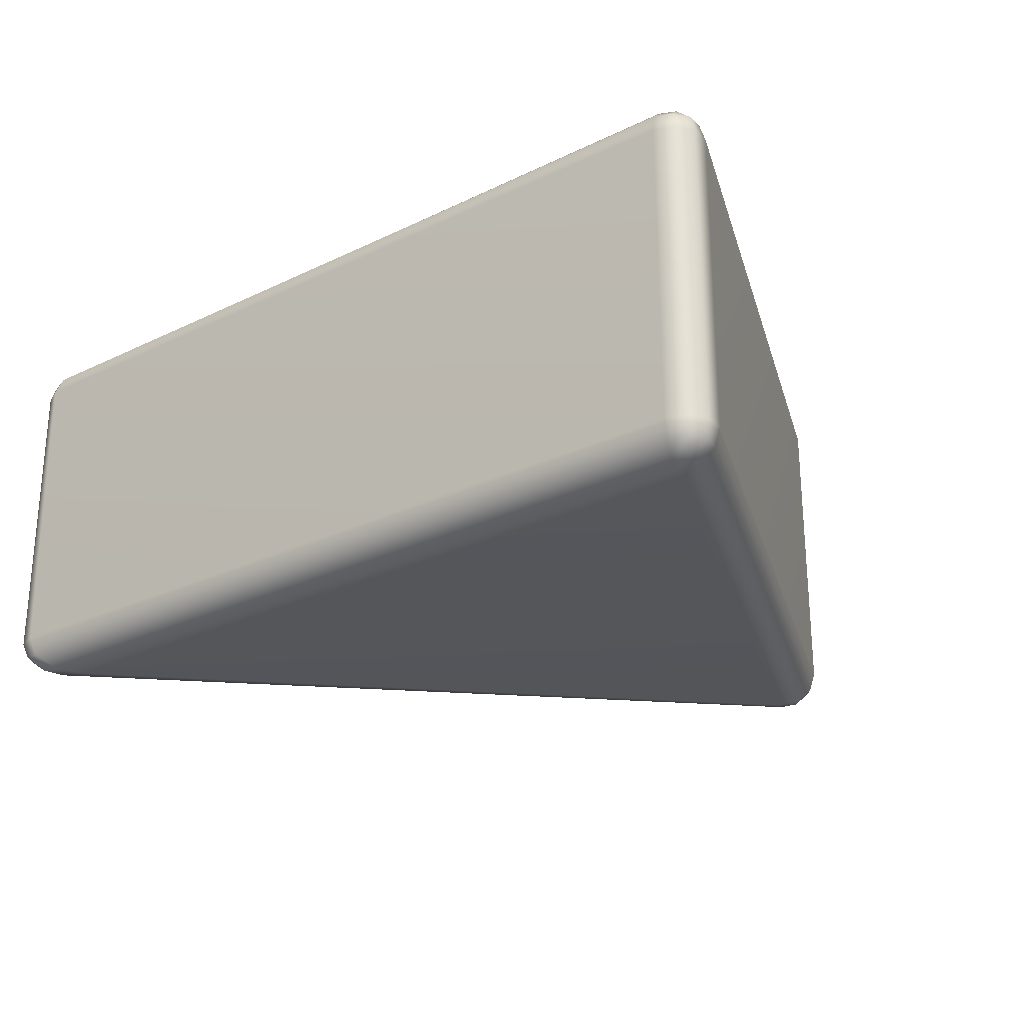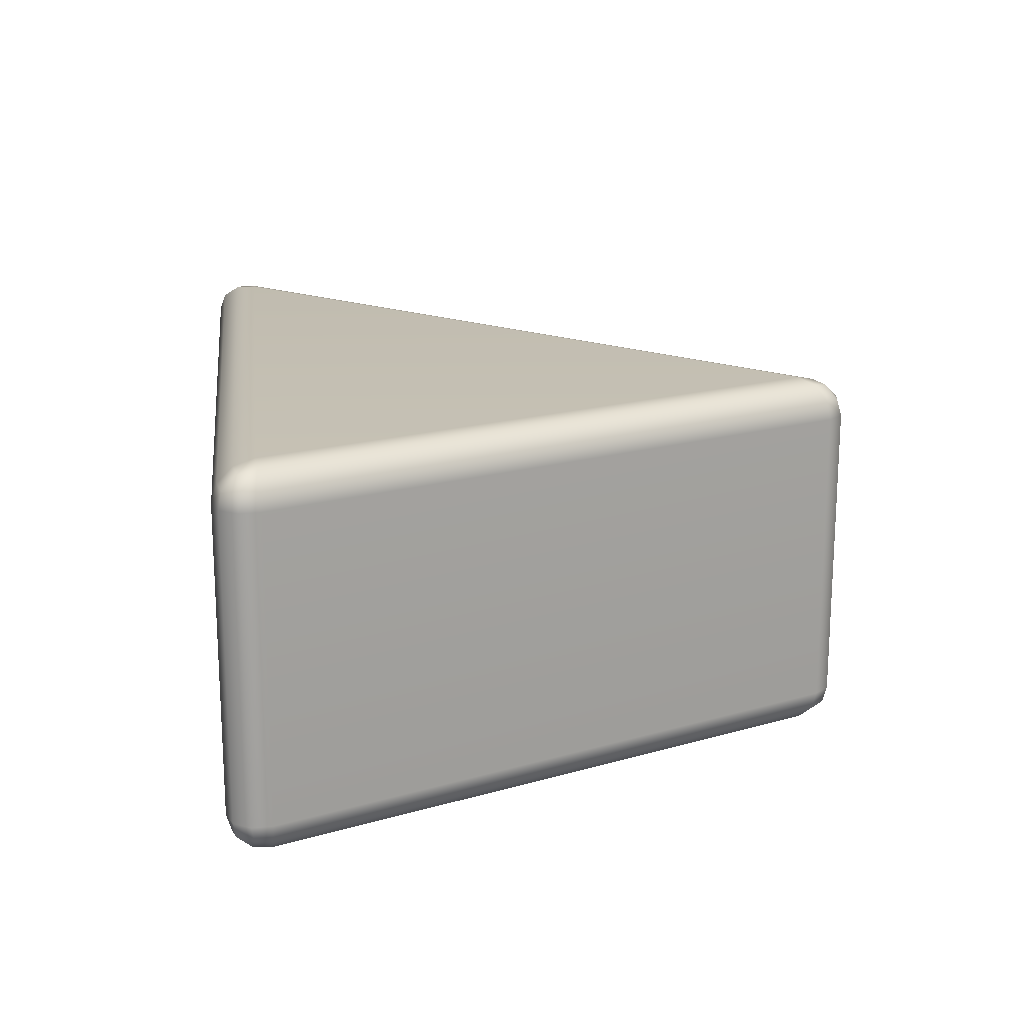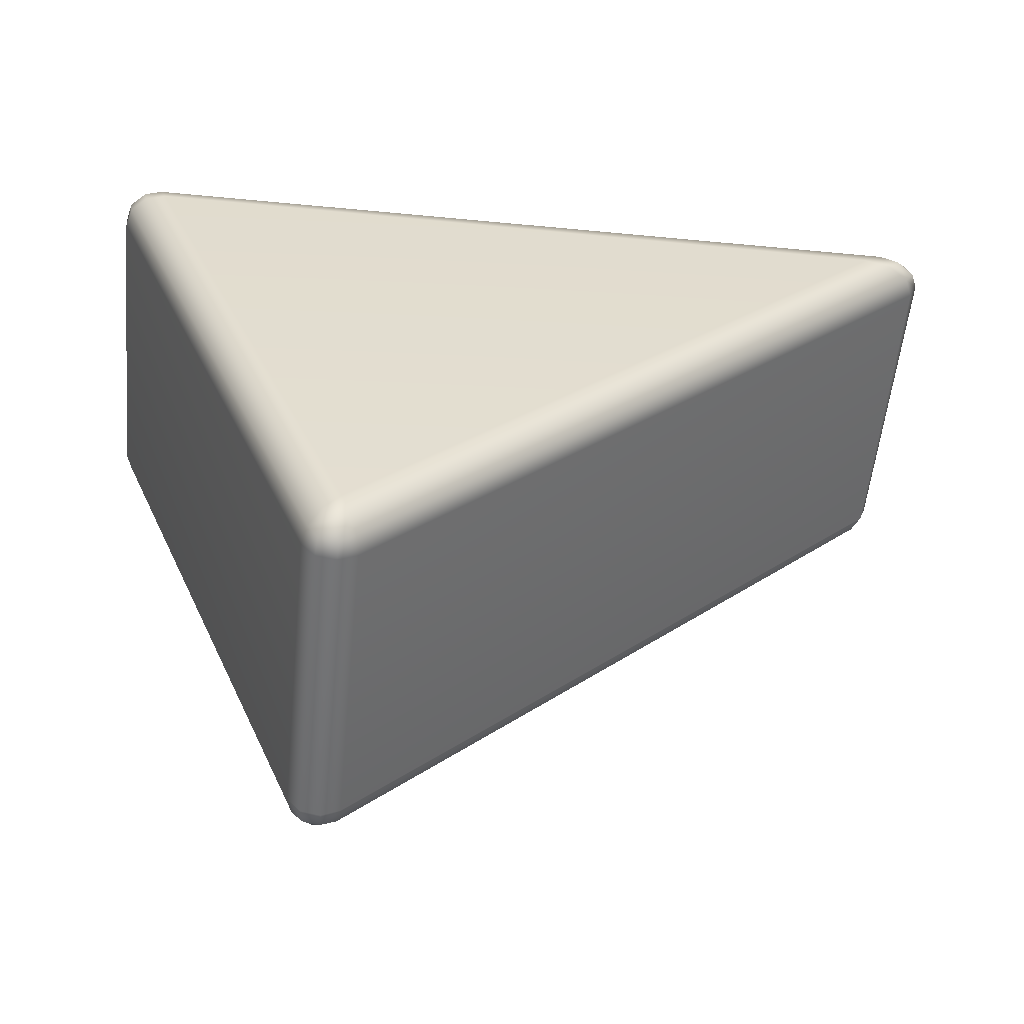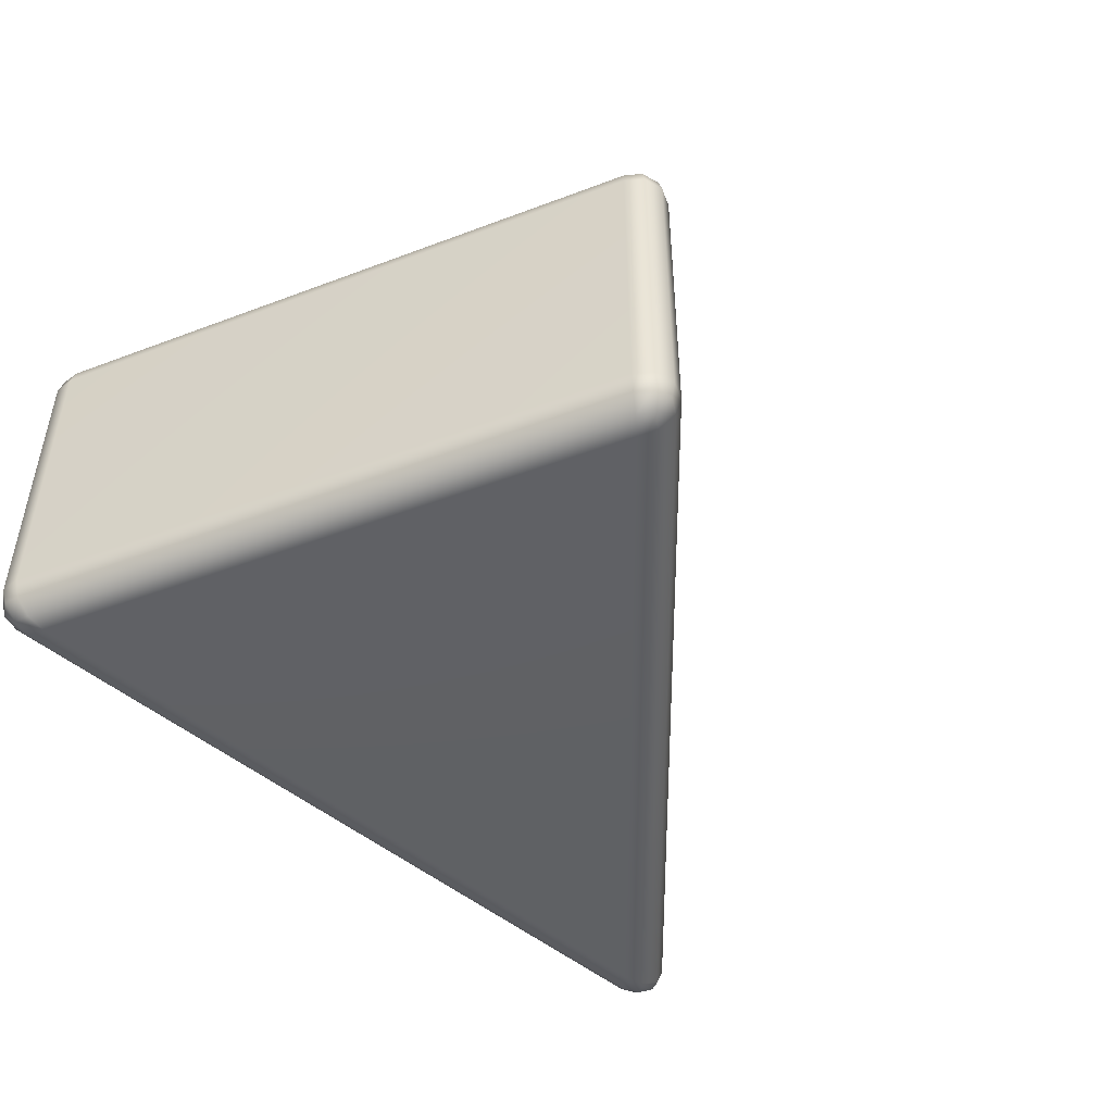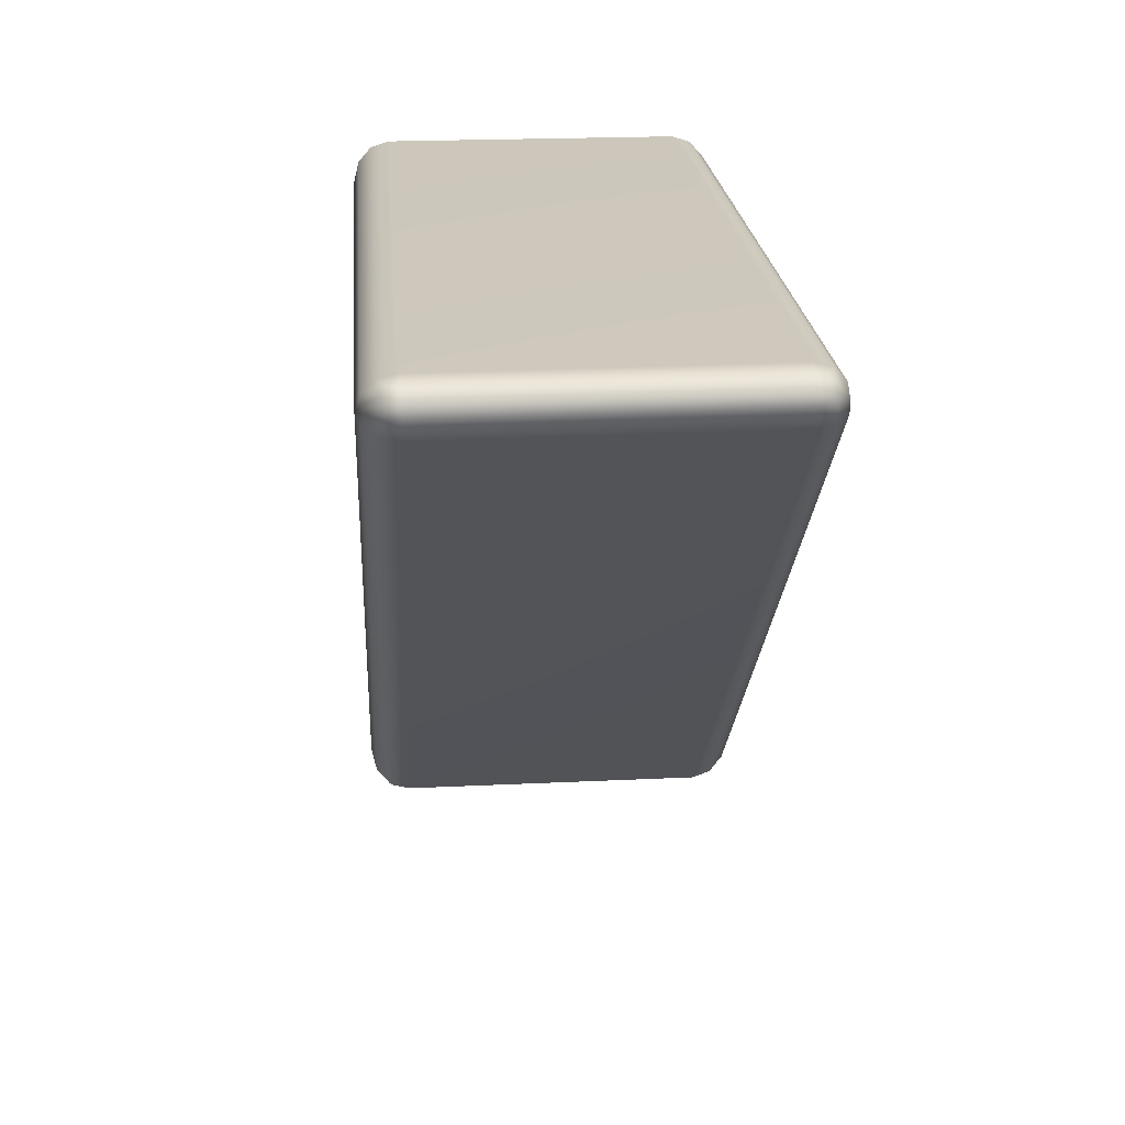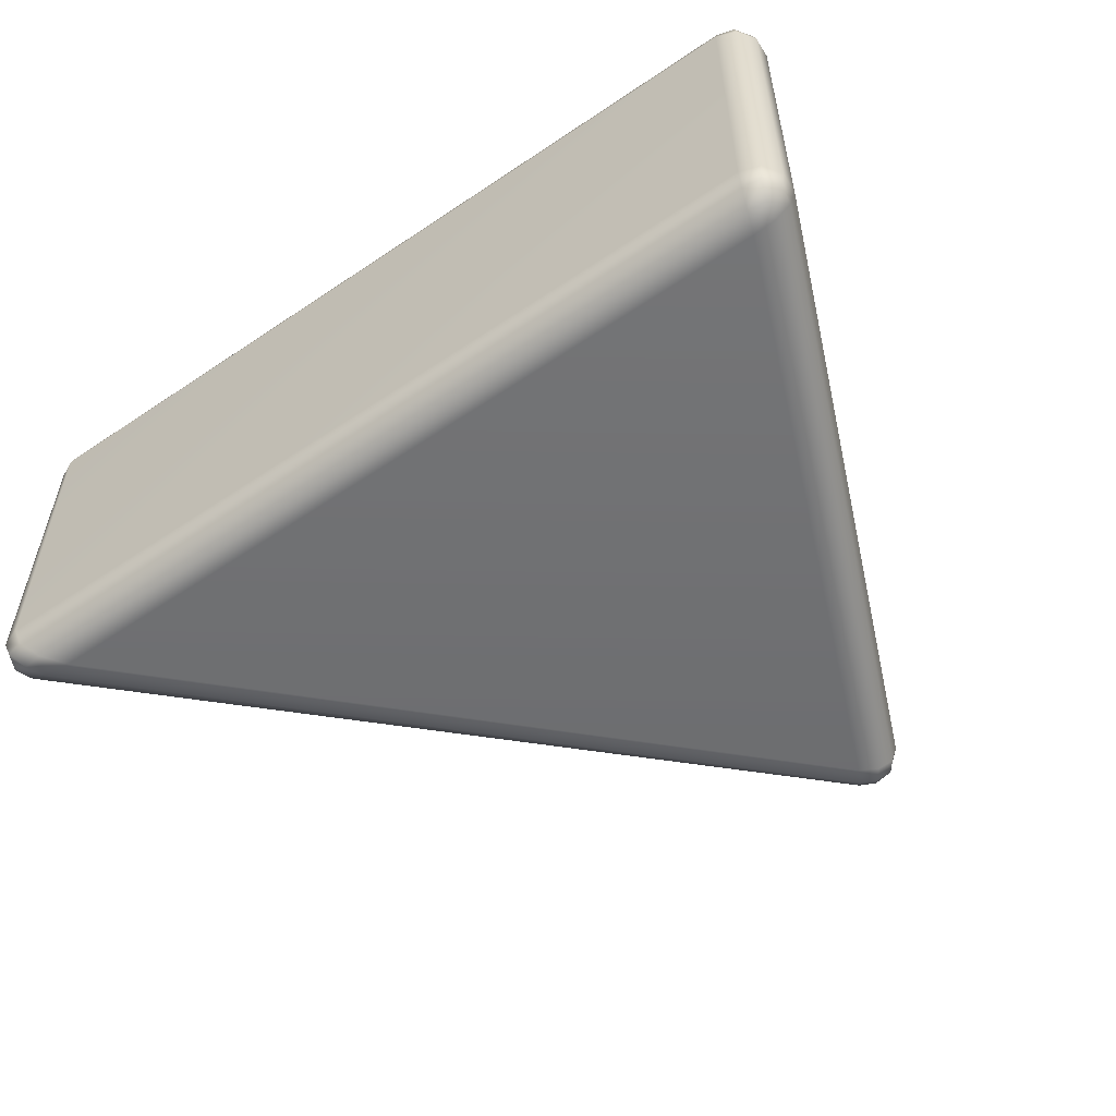
<metadata>
{"format":"obj","ext":"obj","renderer":"f3d","projection":"perspective","resolution":1024,"background":"white","views":[{"elev":-25.4,"azim":37.7,"up":"+Y"},{"elev":17.7,"azim":82.7,"up":"+Y"},{"elev":-55.8,"azim":174.3,"up":"+Z"},{"elev":-47.1,"azim":135.7,"up":"+Y"},{"elev":21.8,"azim":-94.7,"up":"+Z"},{"elev":-55.1,"azim":35.4,"up":"+Y"}]}
</metadata>
<code>
g default
v 0.0227 -0.04872 -0.005851
v 0.01907 -0.04519 -0.001645
v 0.01781 -0.04036 0
v 0.01242 -0.04053 -0.002028
v 0.01009 -0.04075 -0.00701
v 0.0119 -0.04089 -0.0119
v 0.014 -0.04544 -0.01178
v 0.01981 -0.04878 -0.01163
v 0.02776 -0.05 -0.0115
v 0.02019 0.04872 -0.01192
v 0.01465 0.04519 -0.01232
v 0.0126 0.04036 -0.0126
v 0.01022 0.04053 -0.00735
v 0.01209 0.04075 -0.002179
v 0.01682 0.04089 0
v 0.01823 0.04544 -0.001569
v 0.02223 0.04878 -0.00578
v 0.02776 0.05 -0.0115
v 0.1804 -0.04501 -0.1642
v 0.1772 -0.04867 -0.1616
v 0.173 -0.05 -0.1579
v 0.1706 -0.04867 -0.1629
v 0.1686 -0.04501 -0.1665
v 0.1678 -0.04 -0.1678
v 0.1727 -0.03999 -0.1702
v 0.178 -0.03999 -0.1691
v 0.1816 -0.04 -0.165
v 0.2456 -0.04018 -0.006191
v 0.2426 -0.04018 -0.001726
v 0.2375 -0.04018 0
v 0.2372 -0.04509 -0.001481
v 0.2359 -0.04869 -0.005388
v 0.234 -0.05 -0.01067
v 0.2396 -0.04869 -0.01095
v 0.2437 -0.04509 -0.01127
v 0.2452 -0.04018 -0.01155
v 0.1772 0.04867 -0.1616
v 0.1804 0.04501 -0.1642
v 0.1816 0.04 -0.165
v 0.1781 0.04005 -0.1692
v 0.1728 0.04012 -0.1703
v 0.1679 0.04018 -0.1679
v 0.1688 0.04509 -0.1667
v 0.1706 0.04869 -0.163
v 0.173 0.05 -0.1579
v 0.2436 0.04501 -0.01142
v 0.2396 0.04867 -0.01102
v 0.234 0.05 -0.01067
v 0.2358 0.04867 -0.005402
v 0.237 0.04501 -0.001495
v 0.2373 0.04 0
v 0.2424 0.03999 -0.001757
v 0.2455 0.03999 -0.006303
v 0.2451 0.04 -0.01176
v 0.017 -0.04806 -0.006975
v 0.01398 -0.04463 -0.002888
v 0.01178 -0.04475 -0.007589
v 0.01695 0.04806 -0.007088
v 0.01193 0.04463 -0.007843
v 0.0137 0.04475 -0.002964
v 0.1777 -0.04433 -0.168
v 0.1745 -0.04792 -0.1655
v 0.1726 -0.04433 -0.169
v 0.2445 -0.04443 -0.00675
v 0.2417 -0.04443 -0.0025
v 0.2405 -0.04796 -0.006355
v 0.1746 0.04794 -0.1655
v 0.1777 0.04436 -0.168
v 0.1726 0.0444 -0.1691
v 0.2444 0.04433 -0.006846
v 0.2404 0.04793 -0.006407
v 0.2415 0.04433 -0.002536
v 0.01281 0.04469 -0.005403
v 0.01115 0.04064 -0.004765
v 0.01126 -0.04064 -0.004519
v 0.01288 -0.04469 -0.005238
g RubIC_Slice3:Mesh
f 3 2 31 30
f 2 1 32 31
f 1 9 33 32
f 6 5 13 12
f 75 4 14 74
f 4 3 15 14
f 9 8 22 21
f 8 7 23 22
f 7 6 24 23
f 12 11 43 42
f 11 10 44 43
f 10 18 45 44
f 18 17 49 48
f 17 16 50 49
f 16 15 51 50
f 21 20 34 33
f 20 19 35 34
f 19 27 36 35
f 27 26 40 39
f 26 25 41 40
f 25 24 42 41
f 30 29 52 51
f 29 28 53 52
f 28 36 54 53
f 39 38 46 54
f 38 37 47 46
f 37 45 48 47
f 9 21 33
f 18 48 45
f 27 39 54 36
f 6 12 42 24
f 30 51 15 3
f 8 9 1 55
f 55 1 2 56
f 2 3 4 56
f 56 4 75 76
f 5 6 7 57
f 57 7 8 55
f 55 56 76 57
f 17 18 10 58
f 58 10 11 59
f 11 12 13 59
f 73 74 14 60
f 14 15 16 60
f 60 16 17 58
f 58 59 73 60
f 26 27 19 61
f 61 19 20 62
f 20 21 22 62
f 62 22 23 63
f 23 24 25 63
f 63 25 26 61
f 61 62 63
f 35 36 28 64
f 64 28 29 65
f 29 30 31 65
f 65 31 32 66
f 32 33 34 66
f 66 34 35 64
f 64 65 66
f 44 45 37 67
f 67 37 38 68
f 38 39 40 68
f 68 40 41 69
f 41 42 43 69
f 69 43 44 67
f 67 68 69
f 53 54 46 70
f 70 46 47 71
f 47 48 49 71
f 71 49 50 72
f 50 51 52 72
f 72 52 53 70
f 70 71 72
f 59 13 74 73
f 5 75 74 13
f 76 75 5 57

</code>
